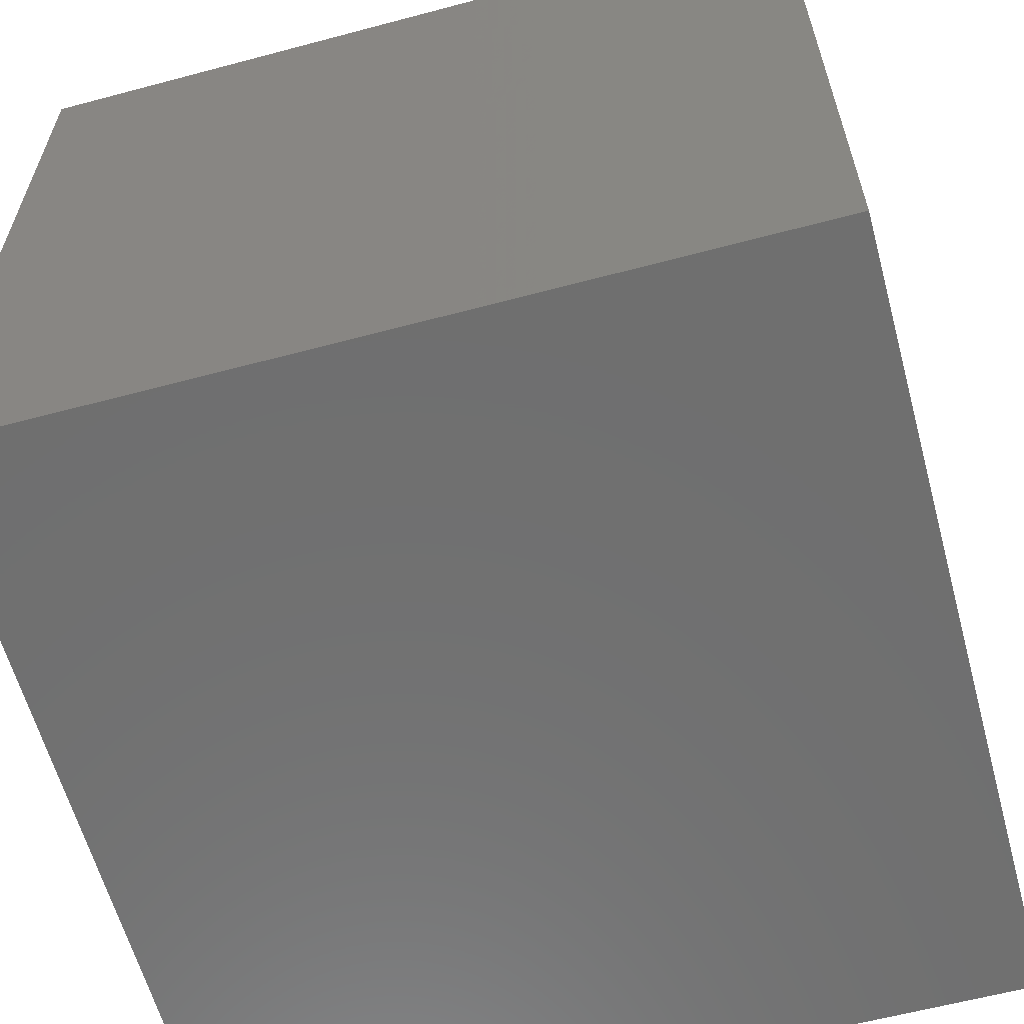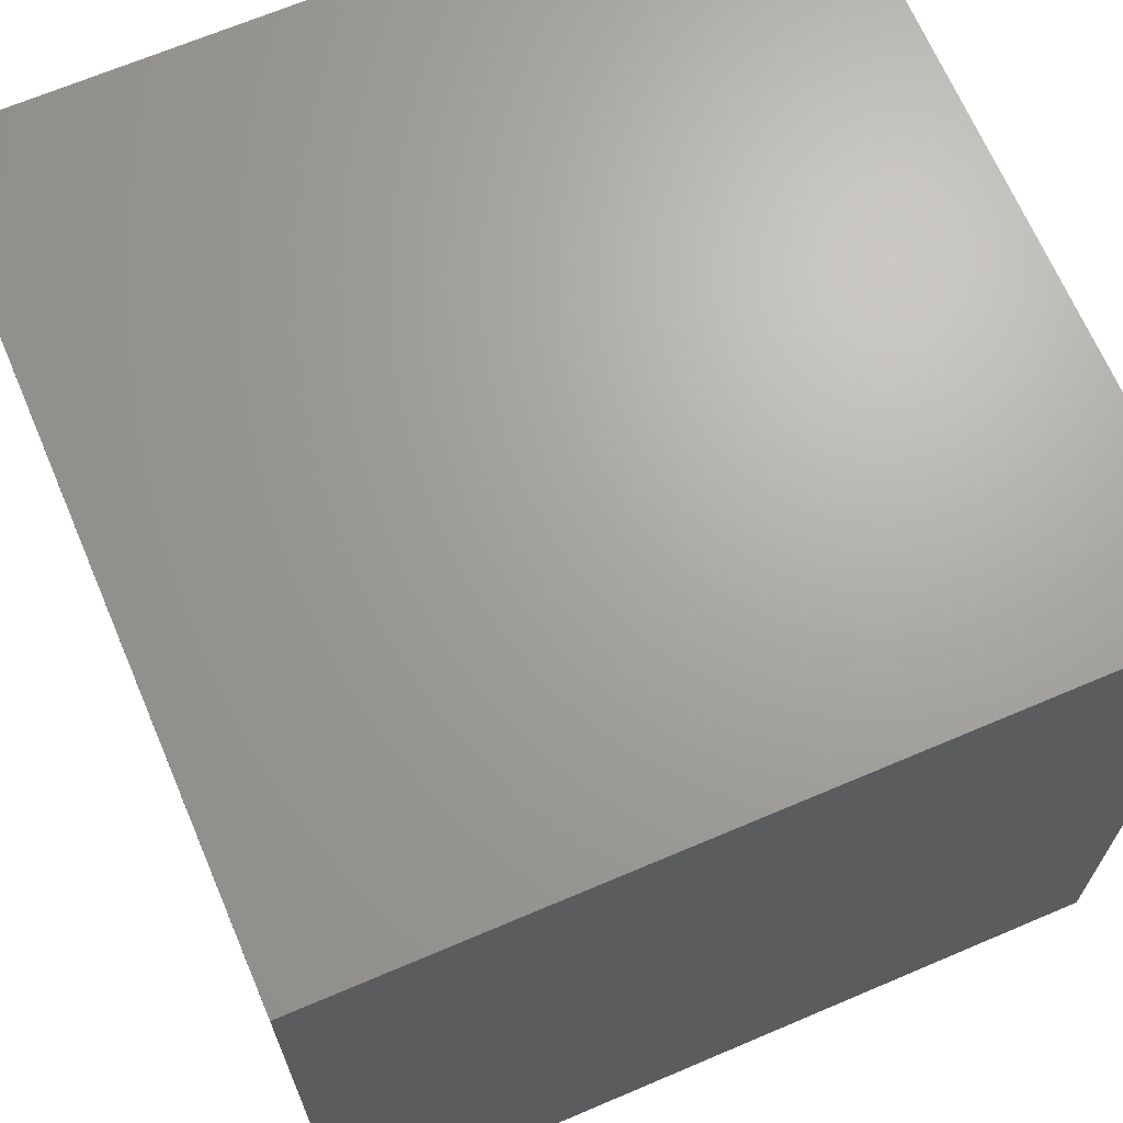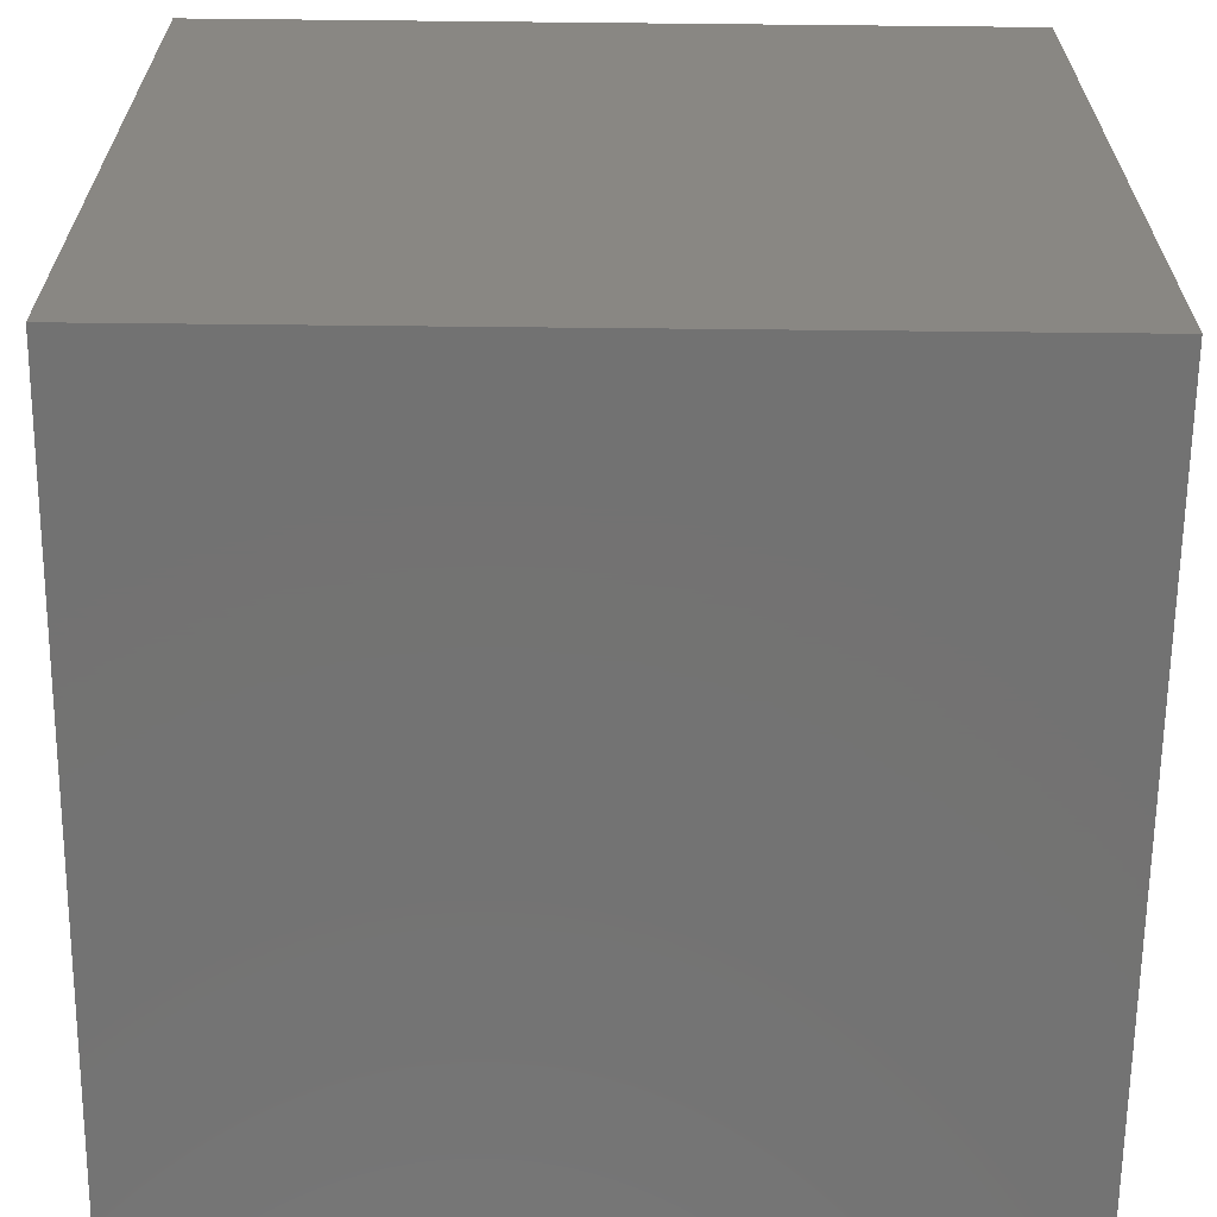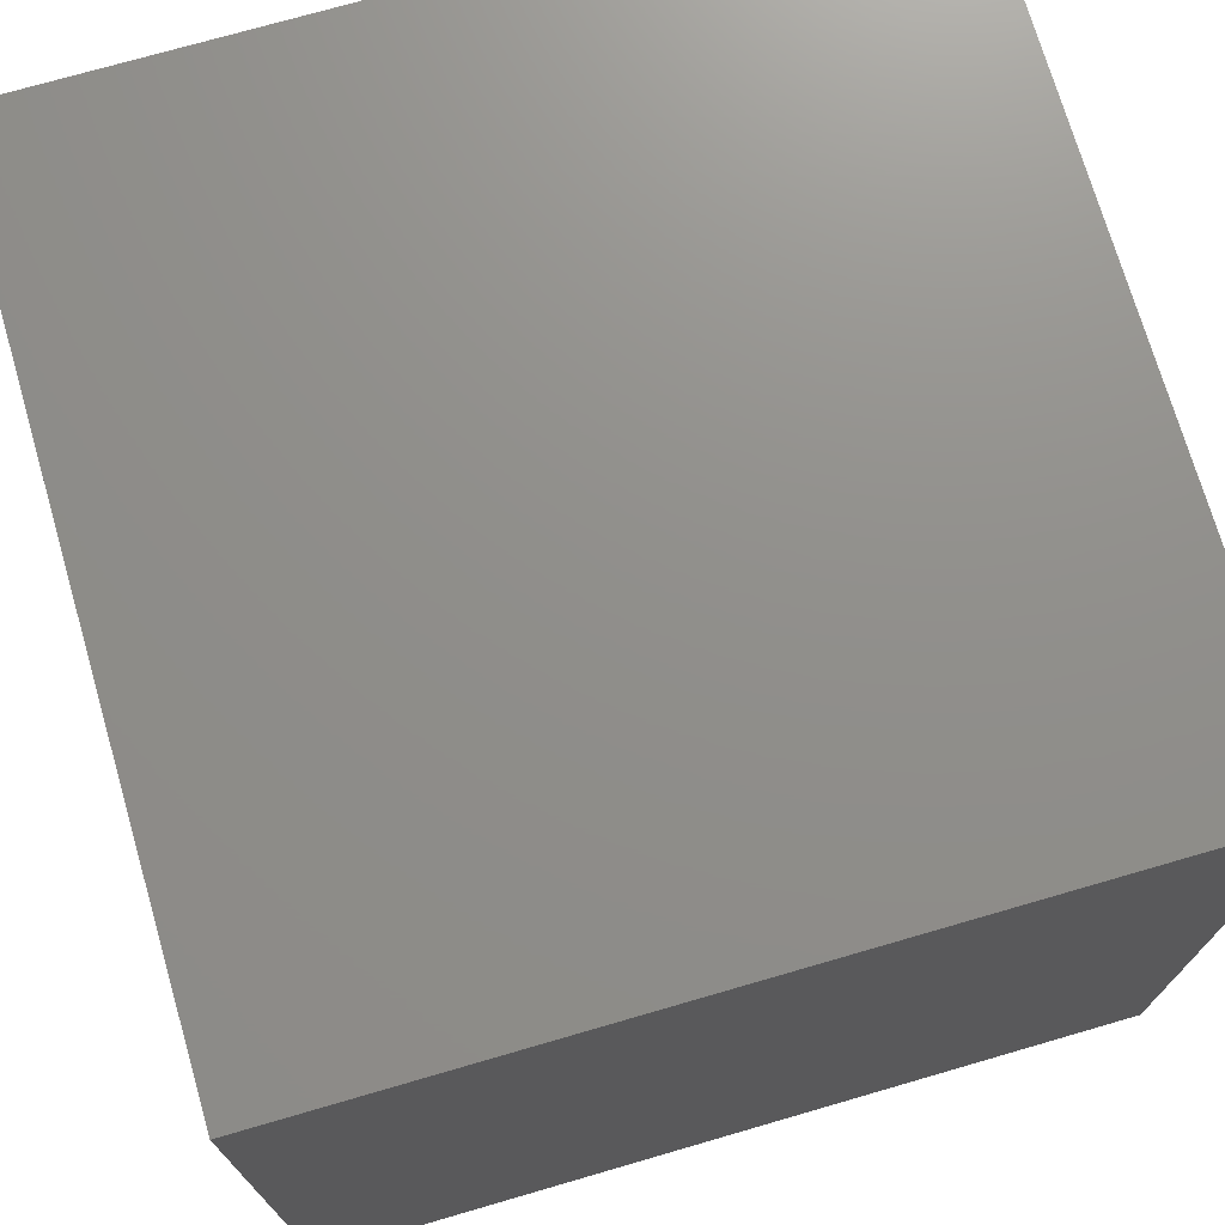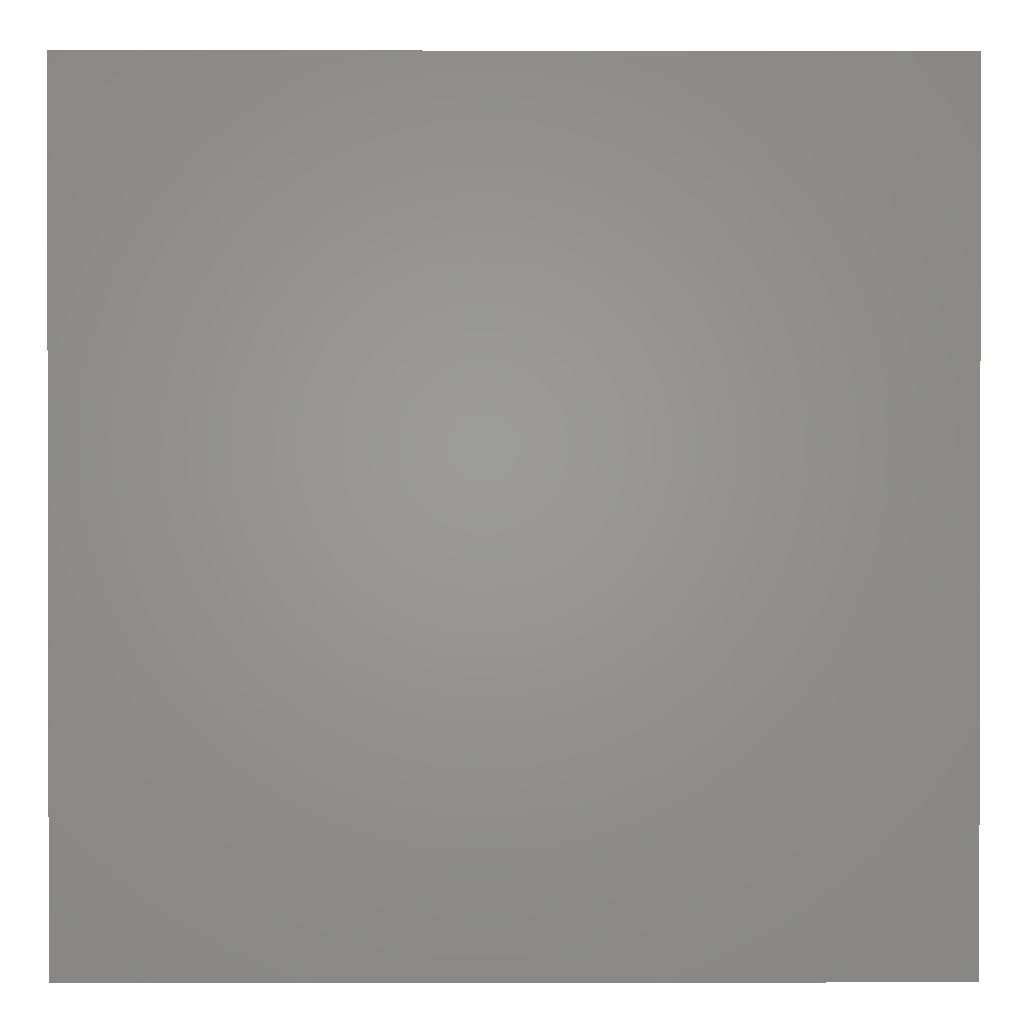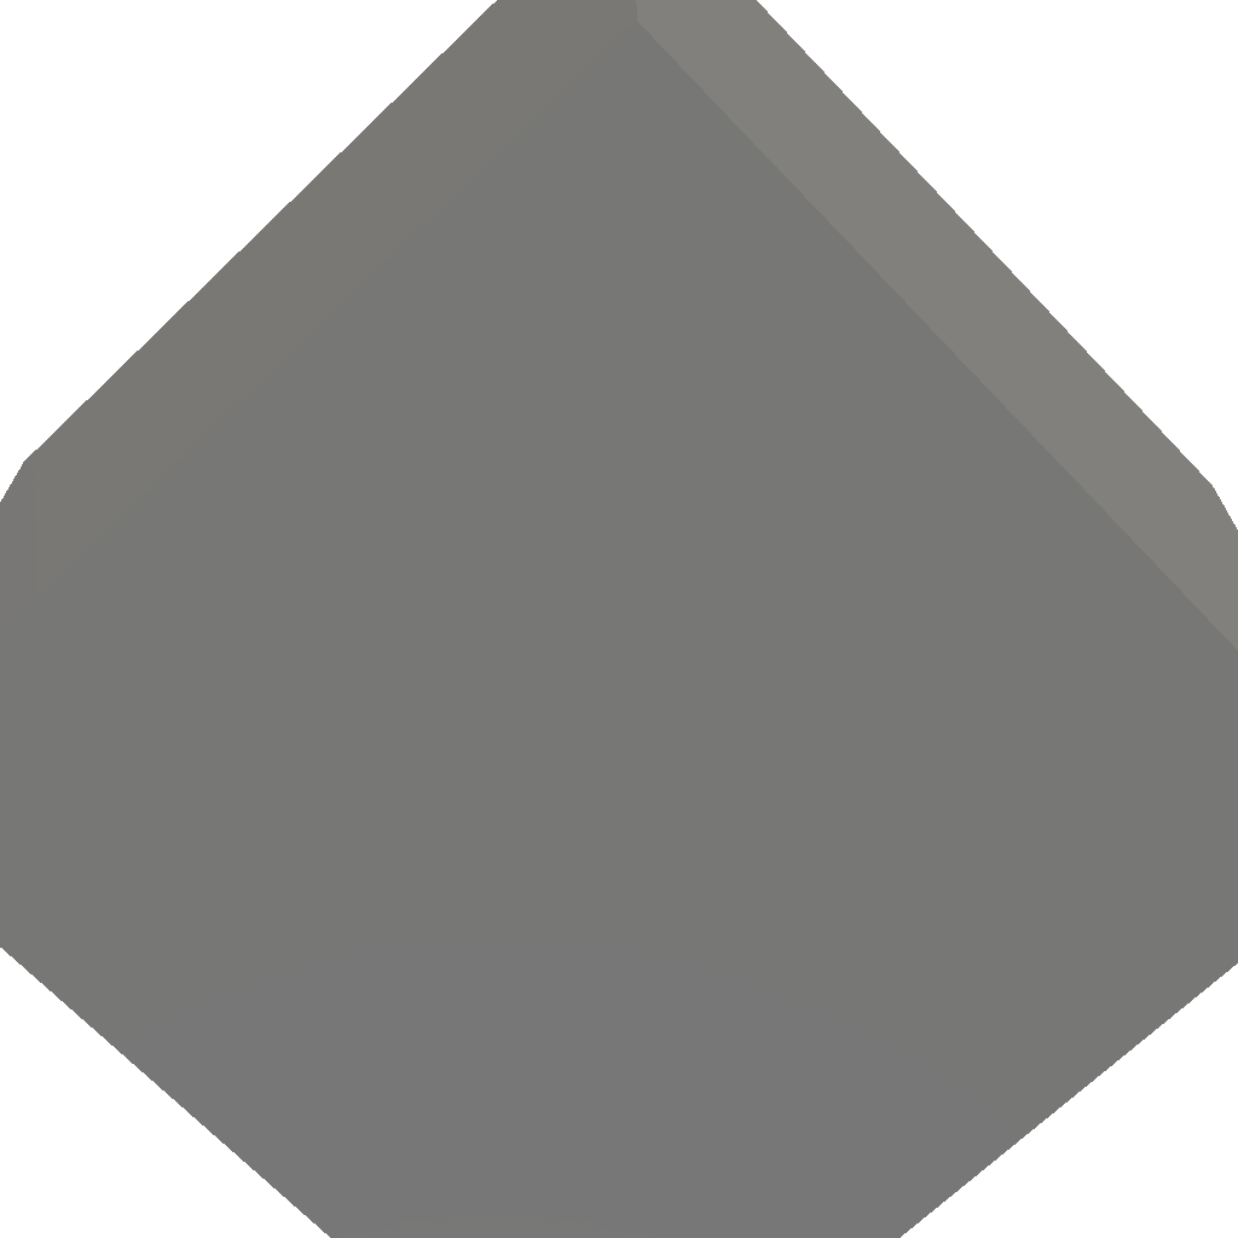
<metadata>
{"format":"stl","ext":"stl","renderer":"f3d","projection":"perspective","resolution":1024,"background":"white","views":[{"elev":-61.2,"azim":105.2,"up":"+Z"},{"elev":67.6,"azim":-23.1,"up":"+Z"},{"elev":-64.7,"azim":179.4,"up":"+Z"},{"elev":73.0,"azim":-106.2,"up":"+Z"},{"elev":0.7,"azim":179.7,"up":"+Y"},{"elev":-69.8,"azim":-46.2,"up":"+Z"}]}
</metadata>
<code>
# stl→obj: 8 verts, 12 faces
v 4 2 -8
v 3 2 -8
v 4 1 -8
v 3 1 -8
v 4 1 -9
v 3 1 -9
v 4 2 -9
v 3 2 -9
f 1 2 3
f 3 2 4
f 5 6 7
f 7 6 8
f 4 6 3
f 3 6 5
f 2 8 4
f 4 8 6
f 1 7 2
f 2 7 8
f 3 5 1
f 1 5 7

</code>
